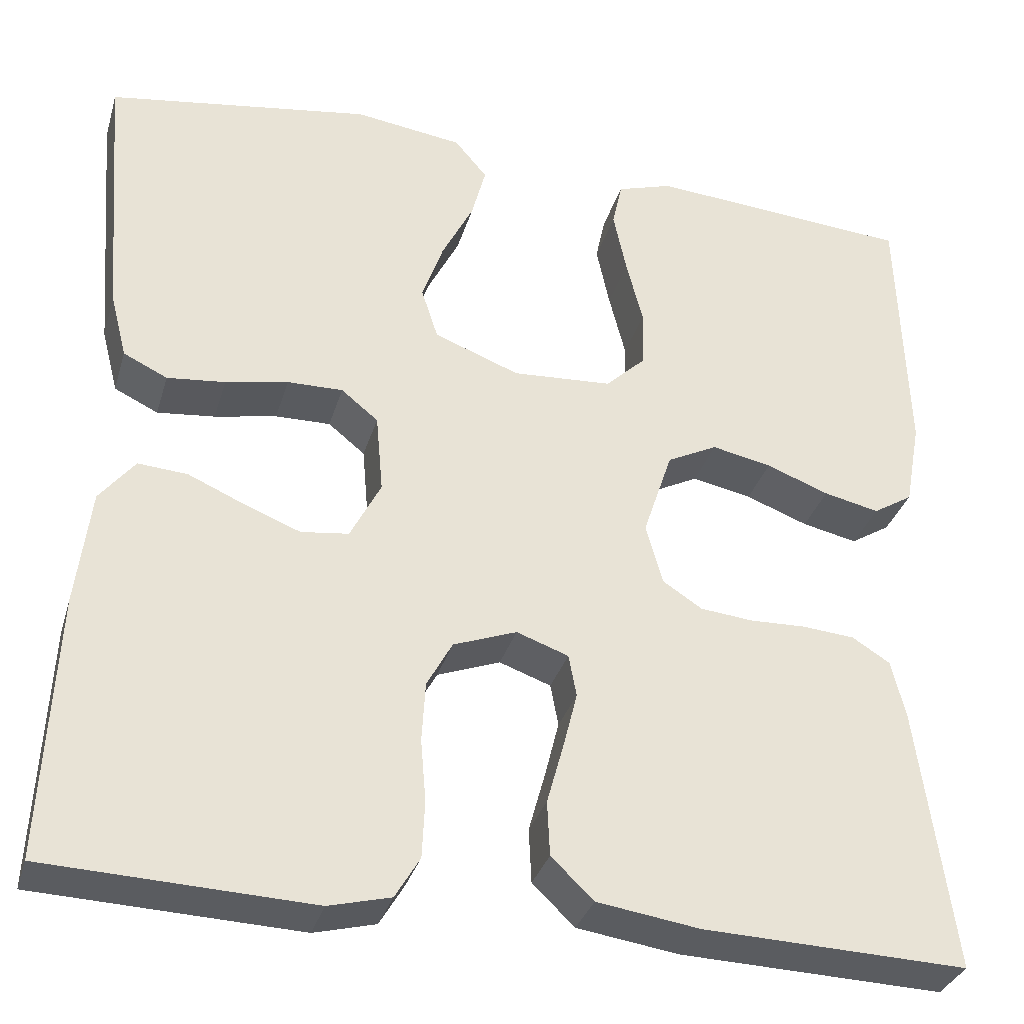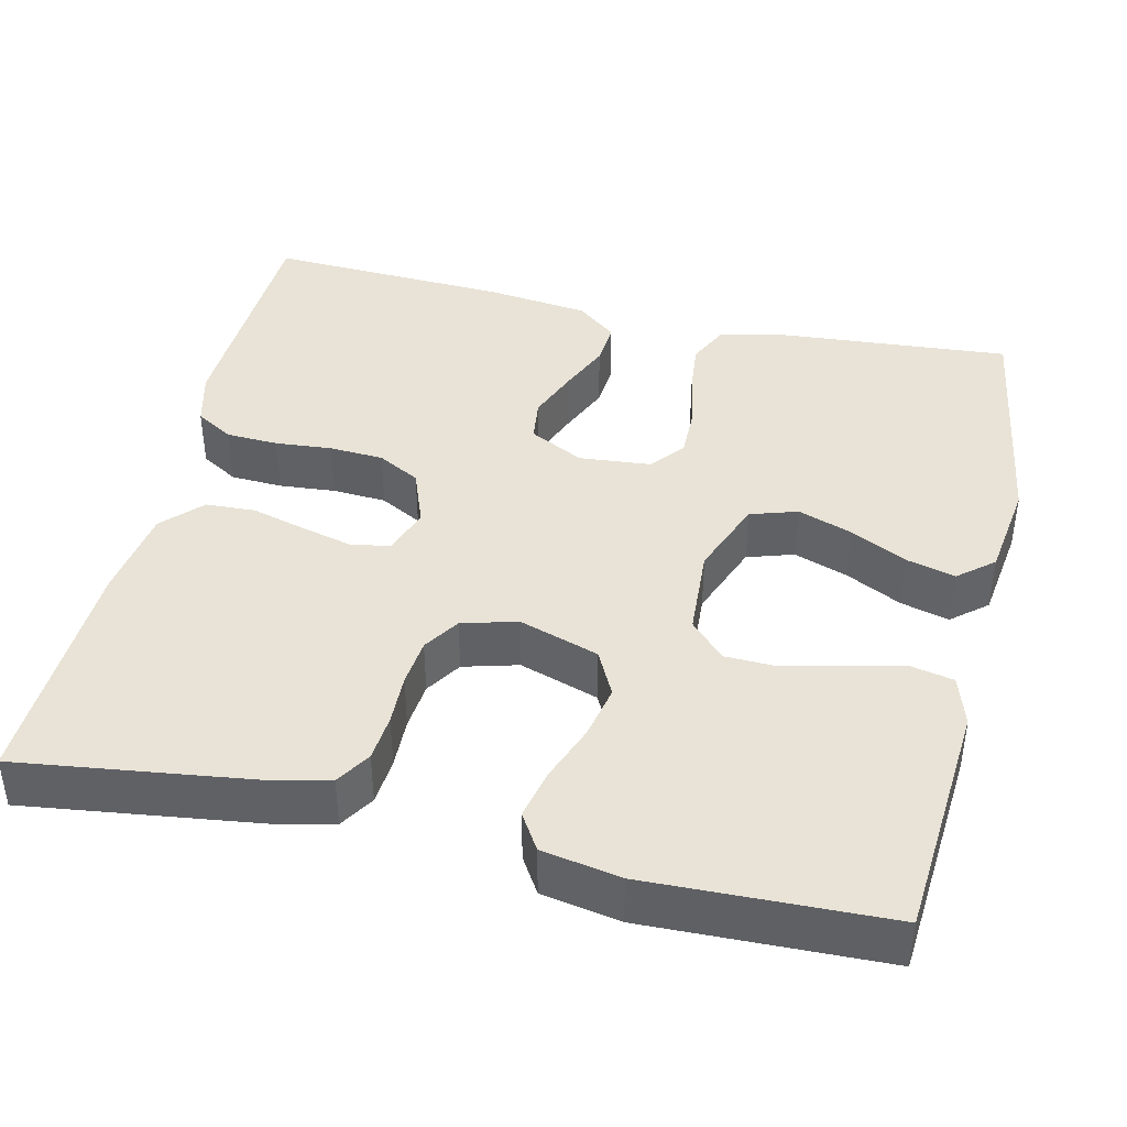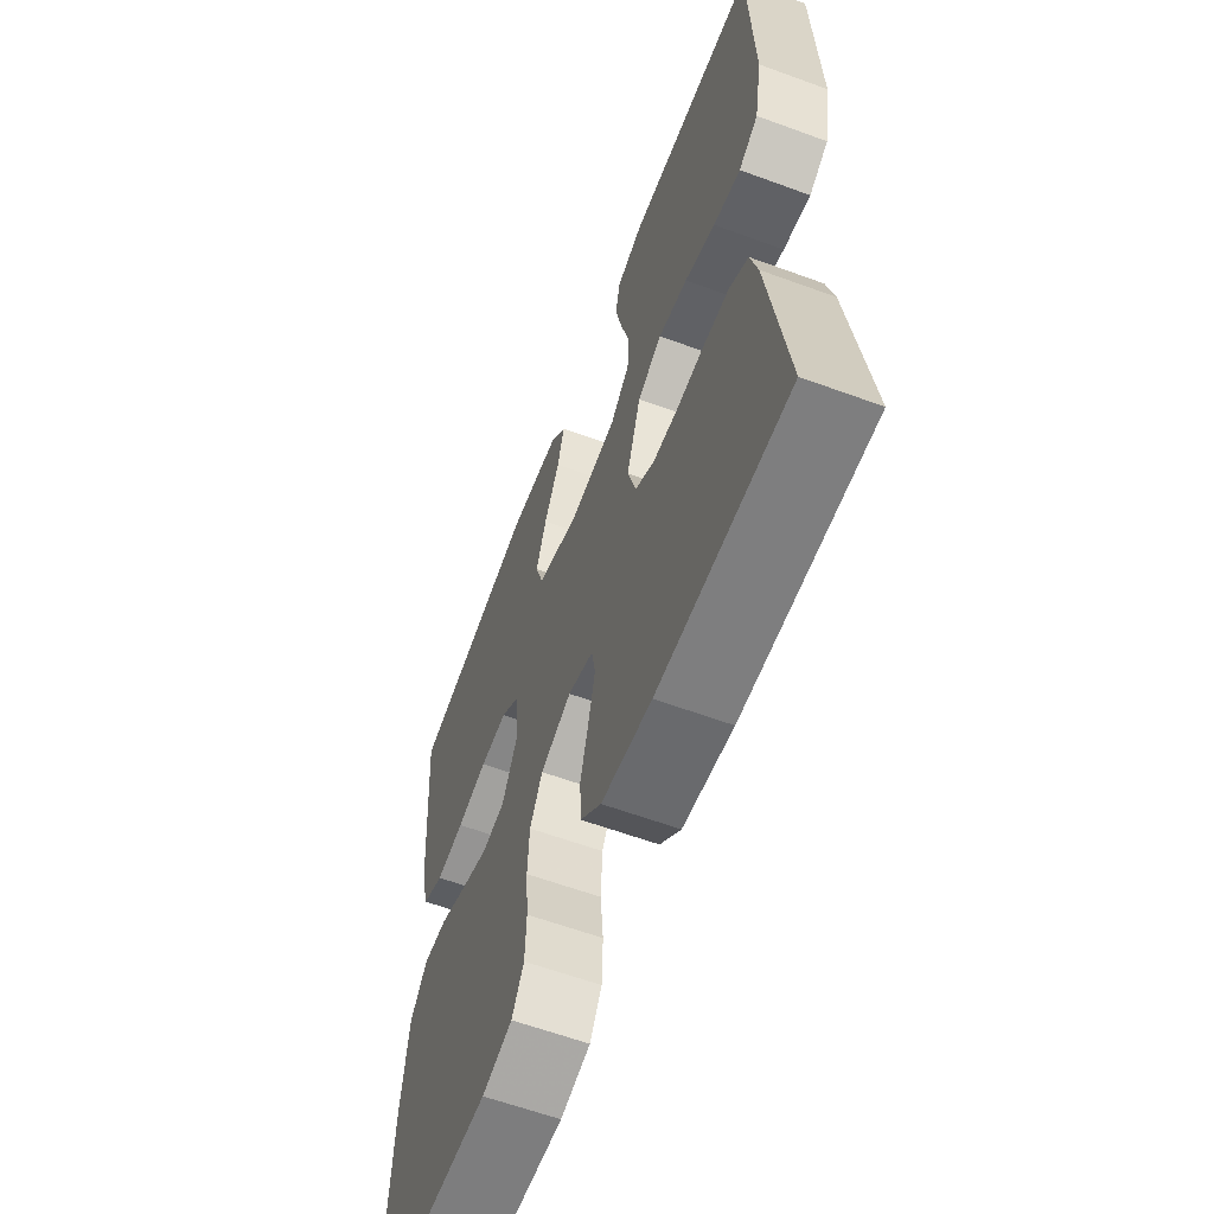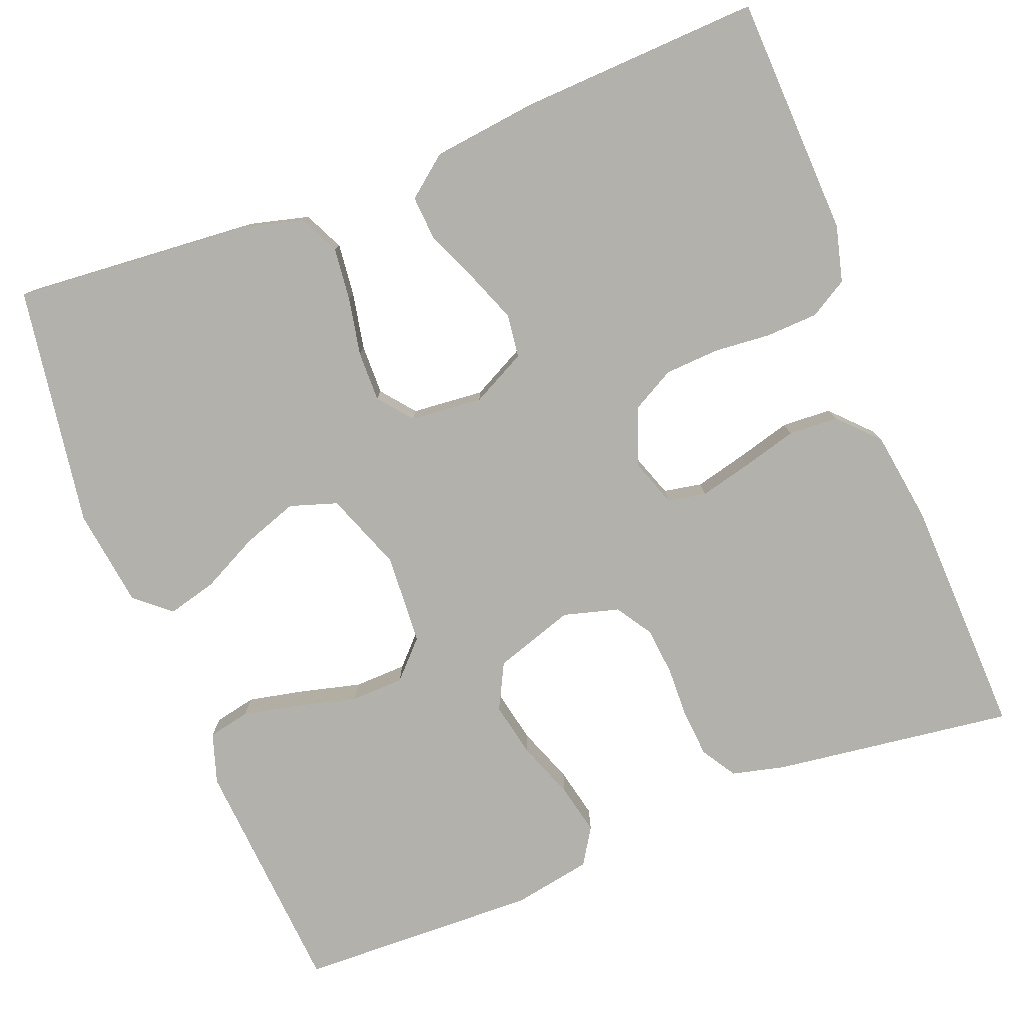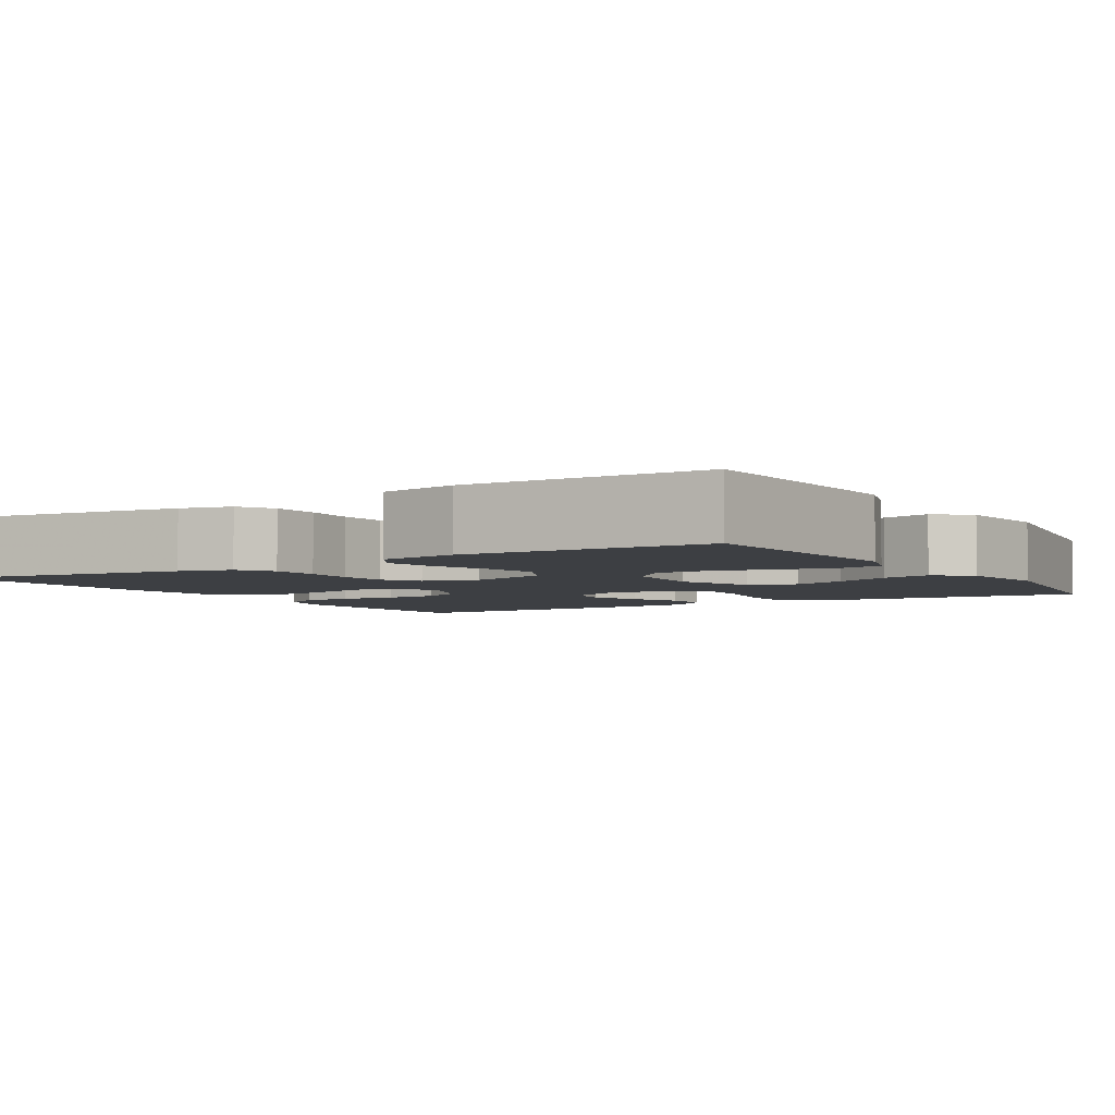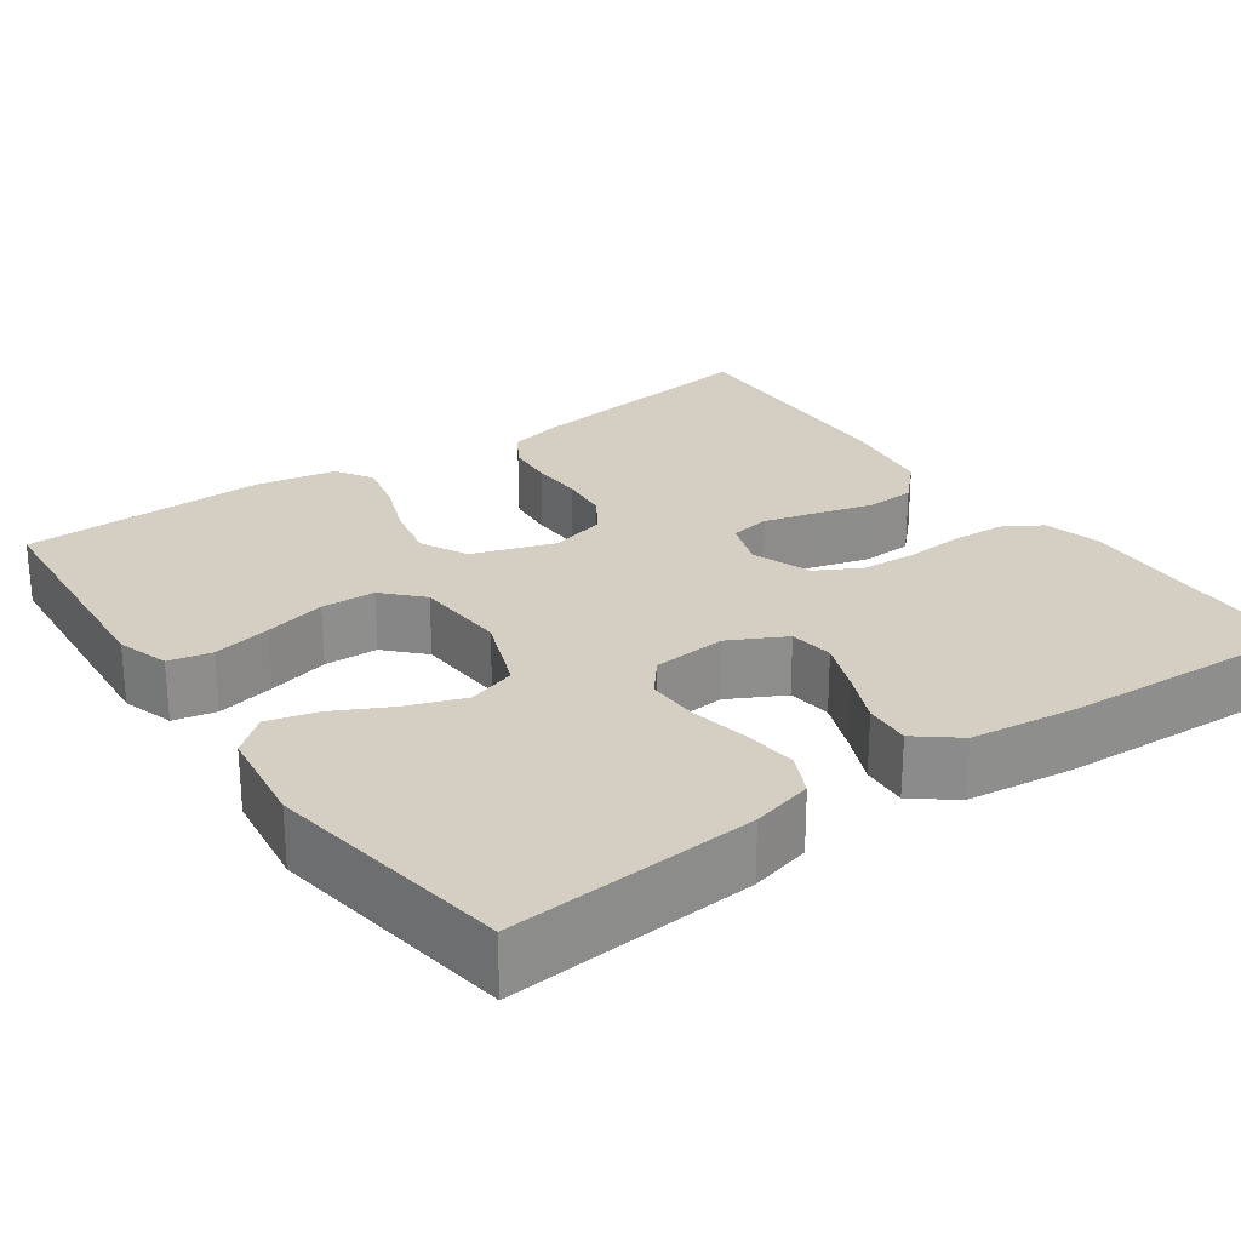
<metadata>
{"format":"obj","ext":"obj","renderer":"f3d","projection":"perspective","resolution":1024,"background":"white","views":[{"elev":-33.0,"azim":164.3,"up":"+Z"},{"elev":41.4,"azim":-76.9,"up":"+Y"},{"elev":-61.3,"azim":-110.5,"up":"+Z"},{"elev":-78.9,"azim":111.3,"up":"+Y"},{"elev":-4.1,"azim":-58.8,"up":"+Y"},{"elev":25.6,"azim":54.9,"up":"+Y"}]}
</metadata>
<code>
v 0.5 0.07 0.5
v 0.476 0.07 0.2
v 0.457 0.07 0.126
v 0.407 0.07 0.102
v 0.341 0.07 0.109
v 0.27 0.07 0.123
v 0.207 0.07 0.124
v 0.165 0.07 0.09
v 0.157 0.07 0
v 0.192 0.07 -0.068
v 0.246 0.07 -0.075
v 0.31 0.07 -0.05
v 0.374 0.07 -0.022
v 0.43 0.07 -0.018
v 0.47 0.07 -0.068
v 0.486 0.07 -0.2
v 0.5 0.07 -0.5
v 0.2 0.07 -0.512
v 0.13 0.07 -0.494
v 0.102 0.07 -0.447
v 0.099 0.07 -0.382
v 0.105 0.07 -0.311
v 0.101 0.07 -0.243
v 0.072 0.07 -0.19
v 0 0.07 -0.163
v -0.059 0.07 -0.184
v -0.068 0.07 -0.232
v -0.052 0.07 -0.296
v -0.033 0.07 -0.365
v -0.036 0.07 -0.427
v -0.084 0.07 -0.473
v -0.2 0.07 -0.49
v -0.5 0.07 -0.5
v -0.46 0.07 -0.2
v -0.444 0.07 -0.134
v -0.401 0.07 -0.107
v -0.342 0.07 -0.102
v -0.278 0.07 -0.104
v -0.218 0.07 -0.098
v -0.173 0.07 -0.069
v -0.154 0.07 0
v -0.187 0.07 0.1
v -0.244 0.07 0.129
v -0.312 0.07 0.115
v -0.383 0.07 0.088
v -0.446 0.07 0.074
v -0.491 0.07 0.102
v -0.509 0.07 0.2
v -0.5 0.07 0.5
v -0.2 0.07 0.523
v -0.137 0.07 0.503
v -0.126 0.07 0.451
v -0.141 0.07 0.38
v -0.16 0.07 0.305
v -0.158 0.07 0.239
v -0.113 0.07 0.196
v 0 0.07 0.189
v 0.097 0.07 0.226
v 0.116 0.07 0.285
v 0.092 0.07 0.353
v 0.056 0.07 0.424
v 0.04 0.07 0.485
v 0.077 0.07 0.529
v 0.2 0.07 0.546
v 0.5 0 0.5
v 0.476 0 0.2
v 0.457 0 0.126
v 0.407 0 0.102
v 0.341 0 0.109
v 0.27 0 0.123
v 0.207 0 0.124
v 0.165 0 0.09
v 0.157 0 0
v 0.192 0 -0.068
v 0.246 0 -0.075
v 0.31 0 -0.05
v 0.374 0 -0.022
v 0.43 0 -0.018
v 0.47 0 -0.068
v 0.486 0 -0.2
v 0.5 0 -0.5
v 0.2 0 -0.512
v 0.13 0 -0.494
v 0.102 0 -0.447
v 0.099 0 -0.382
v 0.105 0 -0.311
v 0.101 0 -0.243
v 0.072 0 -0.19
v 0 0 -0.163
v -0.059 0 -0.184
v -0.068 0 -0.232
v -0.052 0 -0.296
v -0.033 0 -0.365
v -0.036 0 -0.427
v -0.084 0 -0.473
v -0.2 0 -0.49
v -0.5 0 -0.5
v -0.46 0 -0.2
v -0.444 0 -0.134
v -0.401 0 -0.107
v -0.342 0 -0.102
v -0.278 0 -0.104
v -0.218 0 -0.098
v -0.173 0 -0.069
v -0.154 0 0
v -0.187 0 0.1
v -0.244 0 0.129
v -0.312 0 0.115
v -0.383 0 0.088
v -0.446 0 0.074
v -0.491 0 0.102
v -0.509 0 0.2
v -0.5 0 0.5
v -0.2 0 0.523
v -0.137 0 0.503
v -0.126 0 0.451
v -0.141 0 0.38
v -0.16 0 0.305
v -0.158 0 0.239
v -0.113 0 0.196
v 0 0 0.189
v 0.097 0 0.226
v 0.116 0 0.285
v 0.092 0 0.353
v 0.056 0 0.424
v 0.04 0 0.485
v 0.077 0 0.529
v 0.2 0 0.546
f 4 5 6
f 3 4 6
f 2 3 6
f 1 2 6
f 64 1 6
f 63 64 6
f 62 63 6
f 61 62 6
f 60 61 6
f 59 60 6 7
f 58 59 7 8
f 57 58 8 9
f 56 57 9 10
f 52 53 54
f 51 52 54
f 50 51 54
f 49 50 54
f 48 49 54
f 47 48 54
f 46 47 54
f 45 46 54
f 44 45 54
f 43 44 54 55
f 42 43 55 56
f 36 37 38
f 35 36 38
f 34 35 38
f 33 34 38
f 32 33 38
f 31 32 38
f 30 31 38
f 29 30 38
f 28 29 38
f 27 28 38 39
f 26 27 39 40
f 20 21 22
f 19 20 22
f 18 19 22
f 17 18 22
f 16 17 22
f 15 16 22
f 14 15 22
f 13 14 22
f 12 13 22
f 11 12 22 23
f 10 11 23 24
f 10 24 25
f 56 10 25
f 42 56 25
f 41 42 25
f 25 26 40 41
f 70 69 68
f 70 68 67
f 70 67 66
f 70 66 65
f 70 65 128
f 70 128 127
f 70 127 126
f 70 126 125
f 70 125 124
f 71 70 124 123
f 72 71 123 122
f 73 72 122 121
f 74 73 121 120
f 118 117 116
f 118 116 115
f 118 115 114
f 118 114 113
f 118 113 112
f 118 112 111
f 118 111 110
f 118 110 109
f 118 109 108
f 119 118 108 107
f 120 119 107 106
f 102 101 100
f 102 100 99
f 102 99 98
f 102 98 97
f 102 97 96
f 102 96 95
f 102 95 94
f 102 94 93
f 102 93 92
f 103 102 92 91
f 104 103 91 90
f 86 85 84
f 86 84 83
f 86 83 82
f 86 82 81
f 86 81 80
f 86 80 79
f 86 79 78
f 86 78 77
f 86 77 76
f 87 86 76 75
f 88 87 75 74
f 89 88 74
f 89 74 120
f 89 120 106
f 89 106 105
f 105 104 90 89
f 1 65 66 2
f 2 66 67 3
f 3 67 68 4
f 4 68 69 5
f 5 69 70 6
f 6 70 71 7
f 7 71 72 8
f 8 72 73 9
f 9 73 74 10
f 10 74 75 11
f 11 75 76 12
f 12 76 77 13
f 13 77 78 14
f 14 78 79 15
f 15 79 80 16
f 16 80 81 17
f 17 81 82 18
f 18 82 83 19
f 19 83 84 20
f 20 84 85 21
f 21 85 86 22
f 22 86 87 23
f 23 87 88 24
f 24 88 89 25
f 25 89 90 26
f 26 90 91 27
f 27 91 92 28
f 28 92 93 29
f 29 93 94 30
f 30 94 95 31
f 31 95 96 32
f 32 96 97 33
f 33 97 98 34
f 34 98 99 35
f 35 99 100 36
f 36 100 101 37
f 37 101 102 38
f 38 102 103 39
f 39 103 104 40
f 40 104 105 41
f 41 105 106 42
f 42 106 107 43
f 43 107 108 44
f 44 108 109 45
f 45 109 110 46
f 46 110 111 47
f 47 111 112 48
f 48 112 113 49
f 49 113 114 50
f 50 114 115 51
f 51 115 116 52
f 52 116 117 53
f 53 117 118 54
f 54 118 119 55
f 55 119 120 56
f 56 120 121 57
f 57 121 122 58
f 58 122 123 59
f 59 123 124 60
f 60 124 125 61
f 61 125 126 62
f 62 126 127 63
f 63 127 128 64
f 64 128 65 1

</code>
